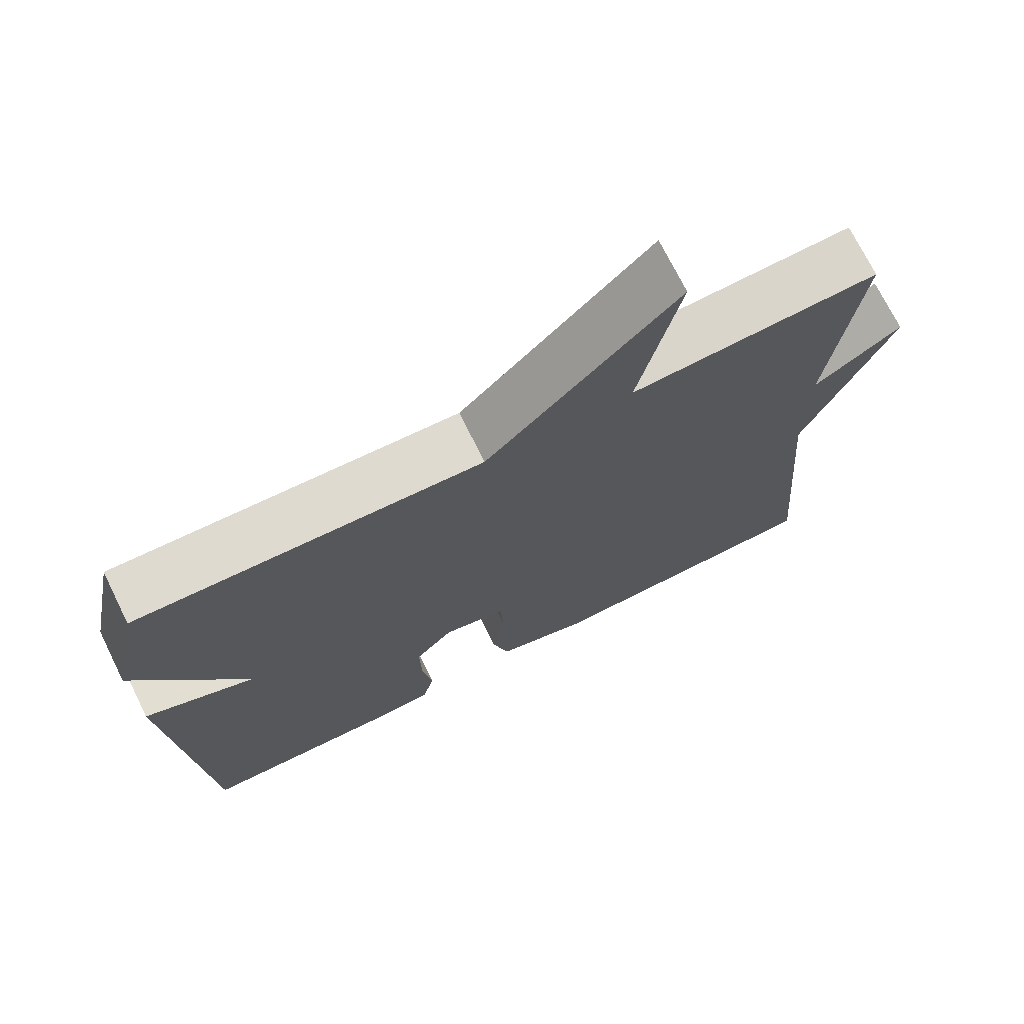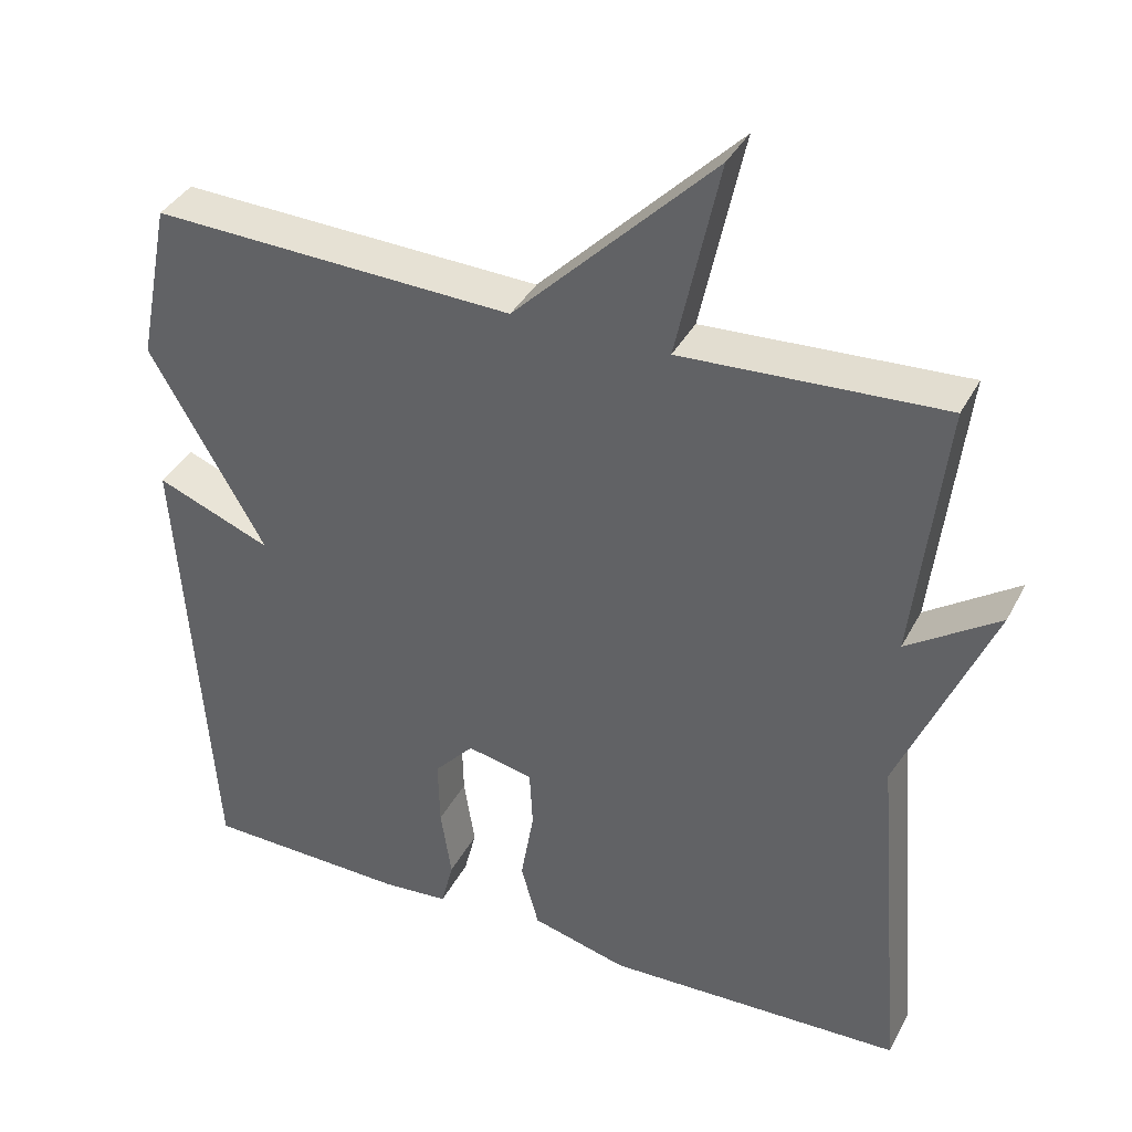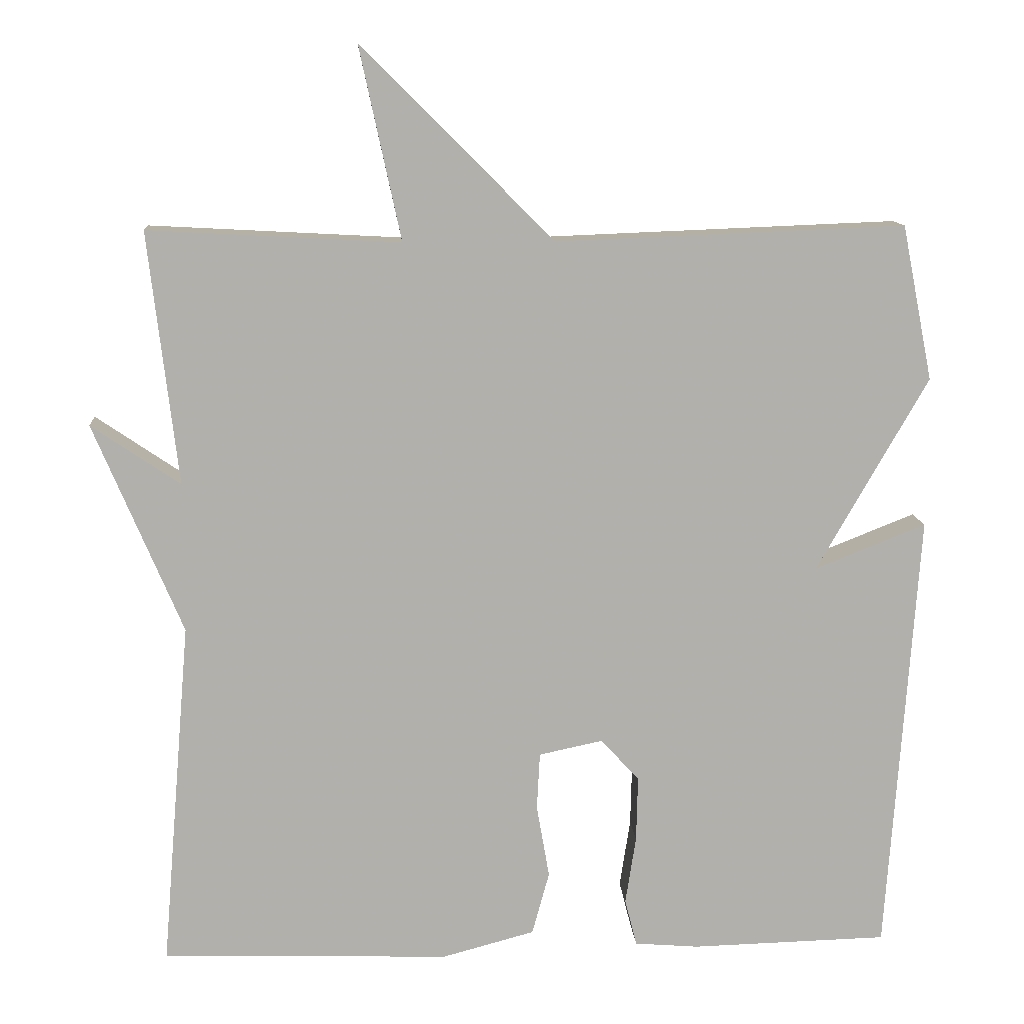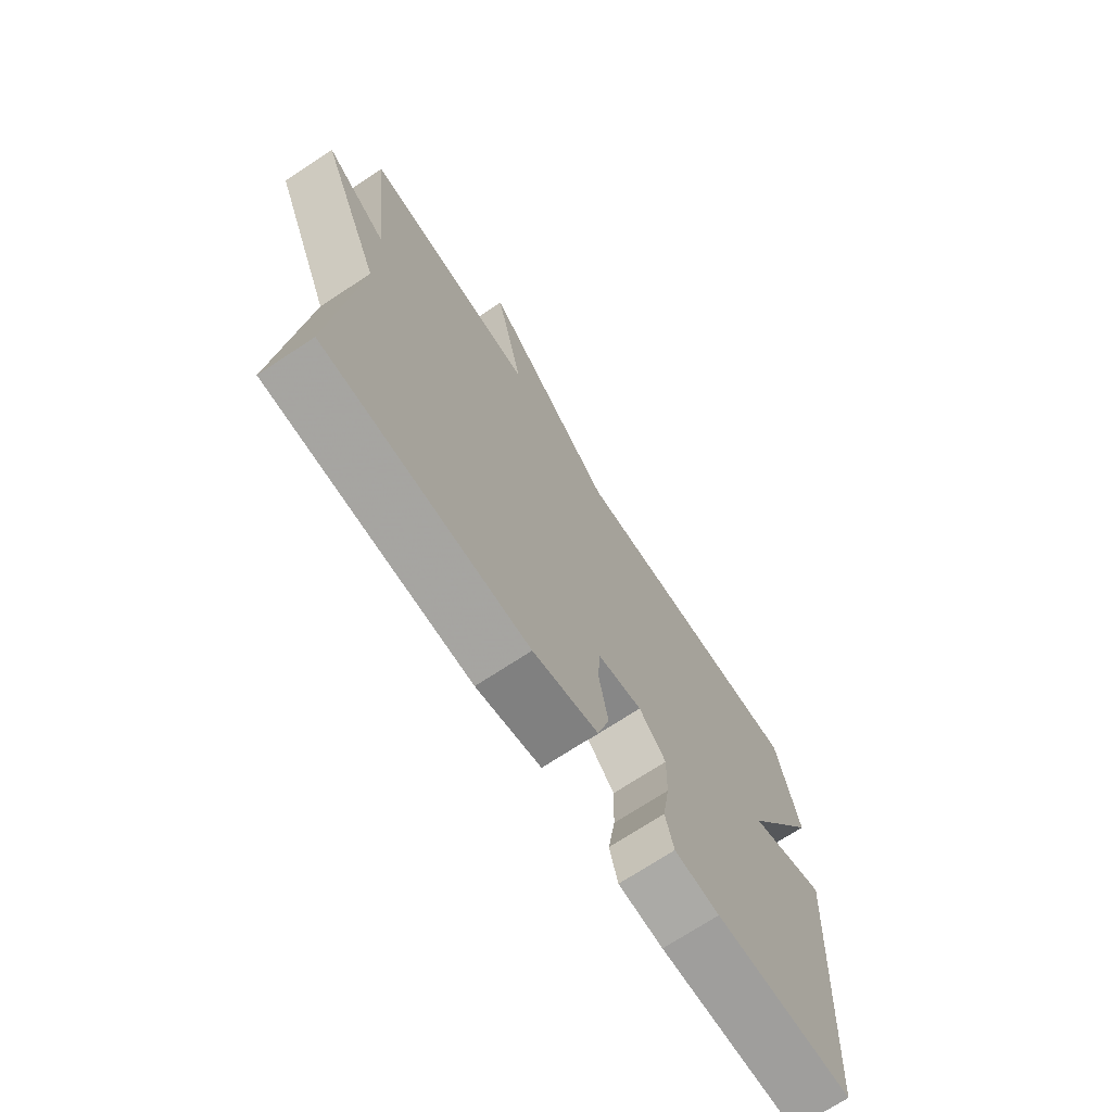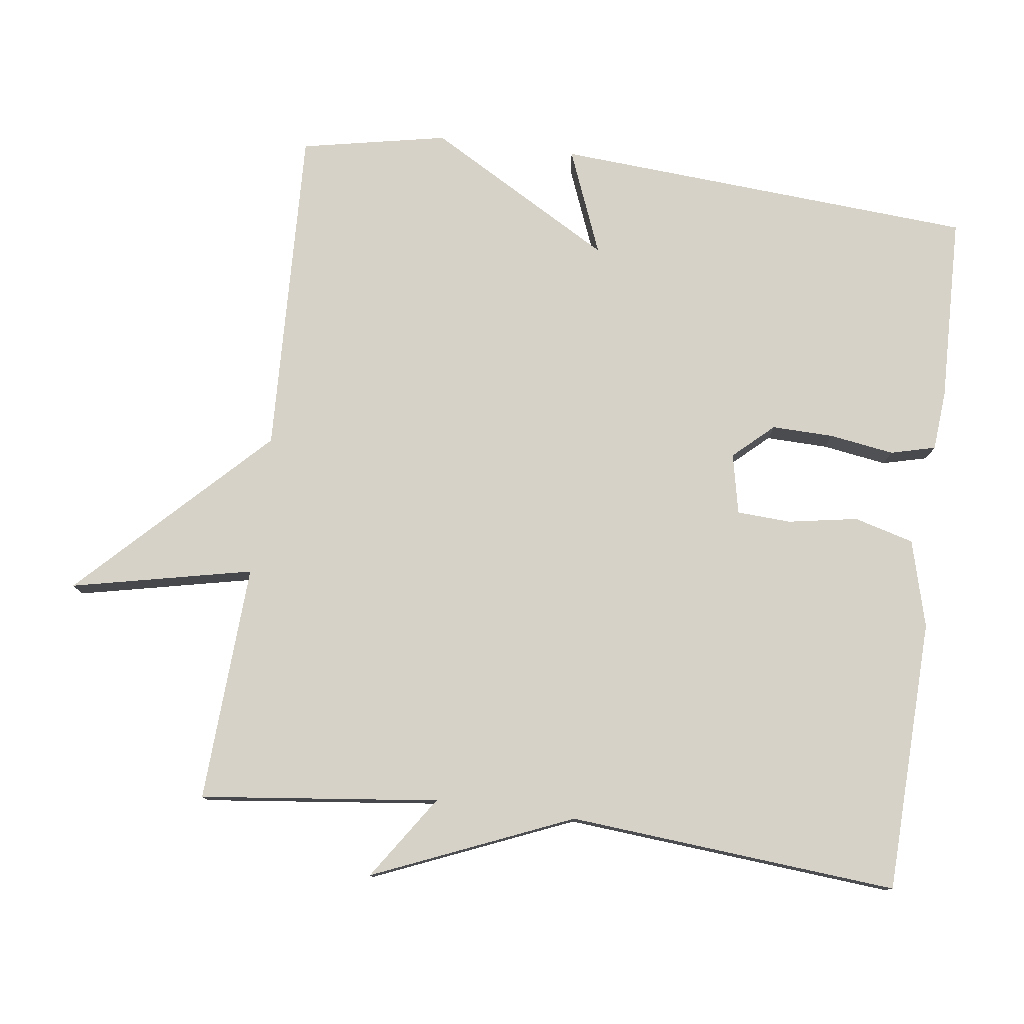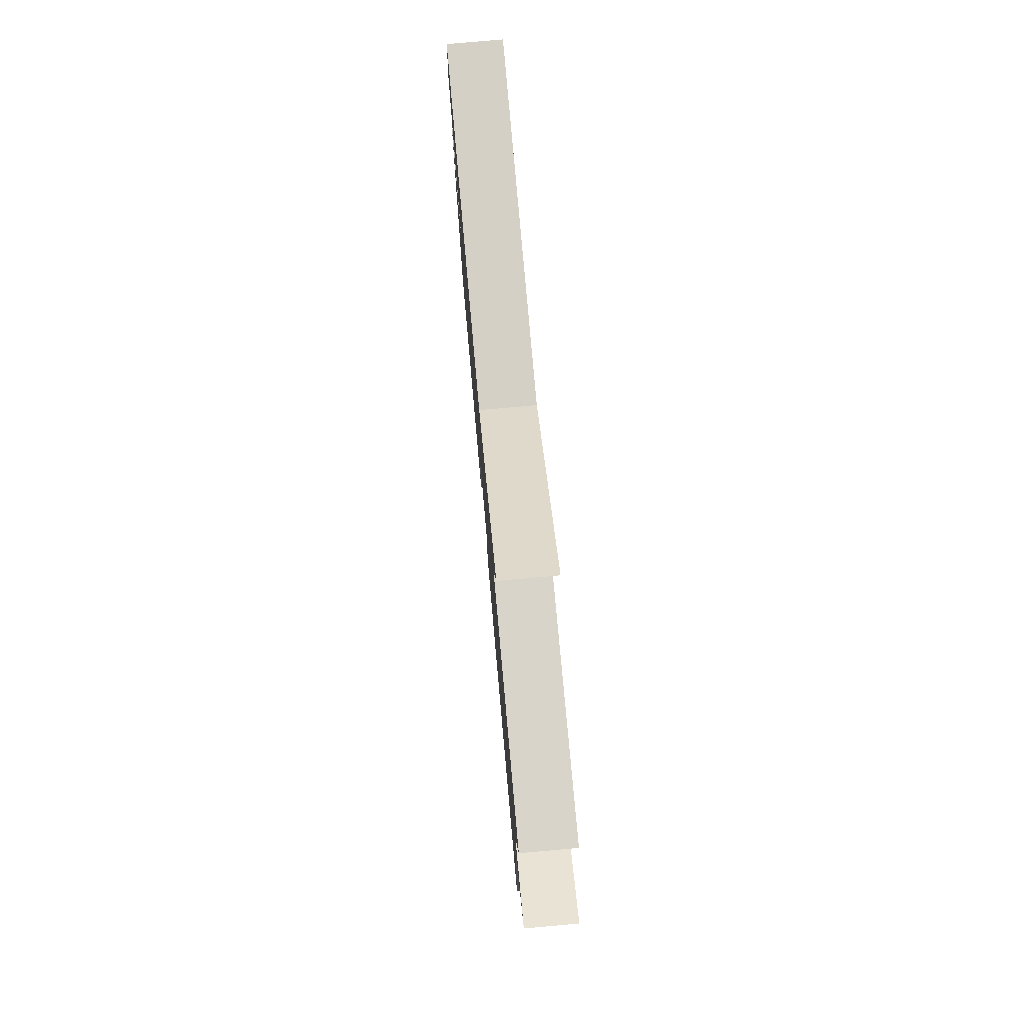
<metadata>
{"format":"obj","ext":"obj","renderer":"f3d","projection":"perspective","resolution":1024,"background":"white","views":[{"elev":72.2,"azim":-26.3,"up":"+Z"},{"elev":37.6,"azim":25.1,"up":"+Z"},{"elev":11.8,"azim":176.1,"up":"+Z"},{"elev":-72.2,"azim":123.3,"up":"+Z"},{"elev":78.5,"azim":97.5,"up":"+Y"},{"elev":78.5,"azim":84.9,"up":"+Z"}]}
</metadata>
<code>
v 0.5 0.07 -0.5
v 0.116 0.07 -0.512
v -0.007 0.07 -0.479
v -0.03 0.07 -0.395
v -0.013 0.07 -0.297
v -0.017 0.07 -0.221
v -0.102 0.07 -0.203
v -0.153 0.07 -0.259
v -0.151 0.07 -0.346
v -0.137 0.07 -0.437
v -0.153 0.07 -0.5
v -0.238 0.07 -0.507
v -0.5 0.07 -0.5
v -0.541 0.07 0.094
v -0.393 0.07 0.035
v -0.541 0.07 0.294
v -0.5 0.07 0.5
v -0.035 0.07 0.482
v 0.22 0.07 0.737
v 0.165 0.07 0.482
v 0.5 0.07 0.5
v 0.461 0.07 0.164
v 0.579 0.07 0.244
v 0.461 0.07 -0.036
v 0.5 0 -0.5
v 0.116 0 -0.512
v -0.007 0 -0.479
v -0.03 0 -0.395
v -0.013 0 -0.297
v -0.017 0 -0.221
v -0.102 0 -0.203
v -0.153 0 -0.259
v -0.151 0 -0.346
v -0.137 0 -0.437
v -0.153 0 -0.5
v -0.238 0 -0.507
v -0.5 0 -0.5
v -0.541 0 0.094
v -0.393 0 0.035
v -0.541 0 0.294
v -0.5 0 0.5
v -0.035 0 0.482
v 0.22 0 0.737
v 0.165 0 0.482
v 0.5 0 0.5
v 0.461 0 0.164
v 0.579 0 0.244
v 0.461 0 -0.036
f 22 23 24
f 20 21 22
f 20 22 24
f 18 19 20
f 1 2 3
f 24 1 3
f 20 24 3
f 18 20 3
f 15 16 17 18
f 13 14 15
f 12 13 15
f 11 12 15
f 10 11 15
f 9 10 15
f 8 9 15
f 7 8 15 18
f 6 7 18
f 5 6 18
f 3 4 5
f 3 5 18
f 48 47 46
f 46 45 44
f 48 46 44
f 44 43 42
f 27 26 25
f 27 25 48
f 27 48 44
f 27 44 42
f 42 41 40 39
f 39 38 37
f 39 37 36
f 39 36 35
f 39 35 34
f 39 34 33
f 39 33 32
f 42 39 32 31
f 42 31 30
f 42 30 29
f 29 28 27
f 42 29 27
f 1 25 26 2
f 2 26 27 3
f 3 27 28 4
f 4 28 29 5
f 5 29 30 6
f 6 30 31 7
f 7 31 32 8
f 8 32 33 9
f 9 33 34 10
f 10 34 35 11
f 11 35 36 12
f 12 36 37 13
f 13 37 38 14
f 14 38 39 15
f 15 39 40 16
f 16 40 41 17
f 17 41 42 18
f 18 42 43 19
f 19 43 44 20
f 20 44 45 21
f 21 45 46 22
f 22 46 47 23
f 23 47 48 24
f 24 48 25 1

</code>
